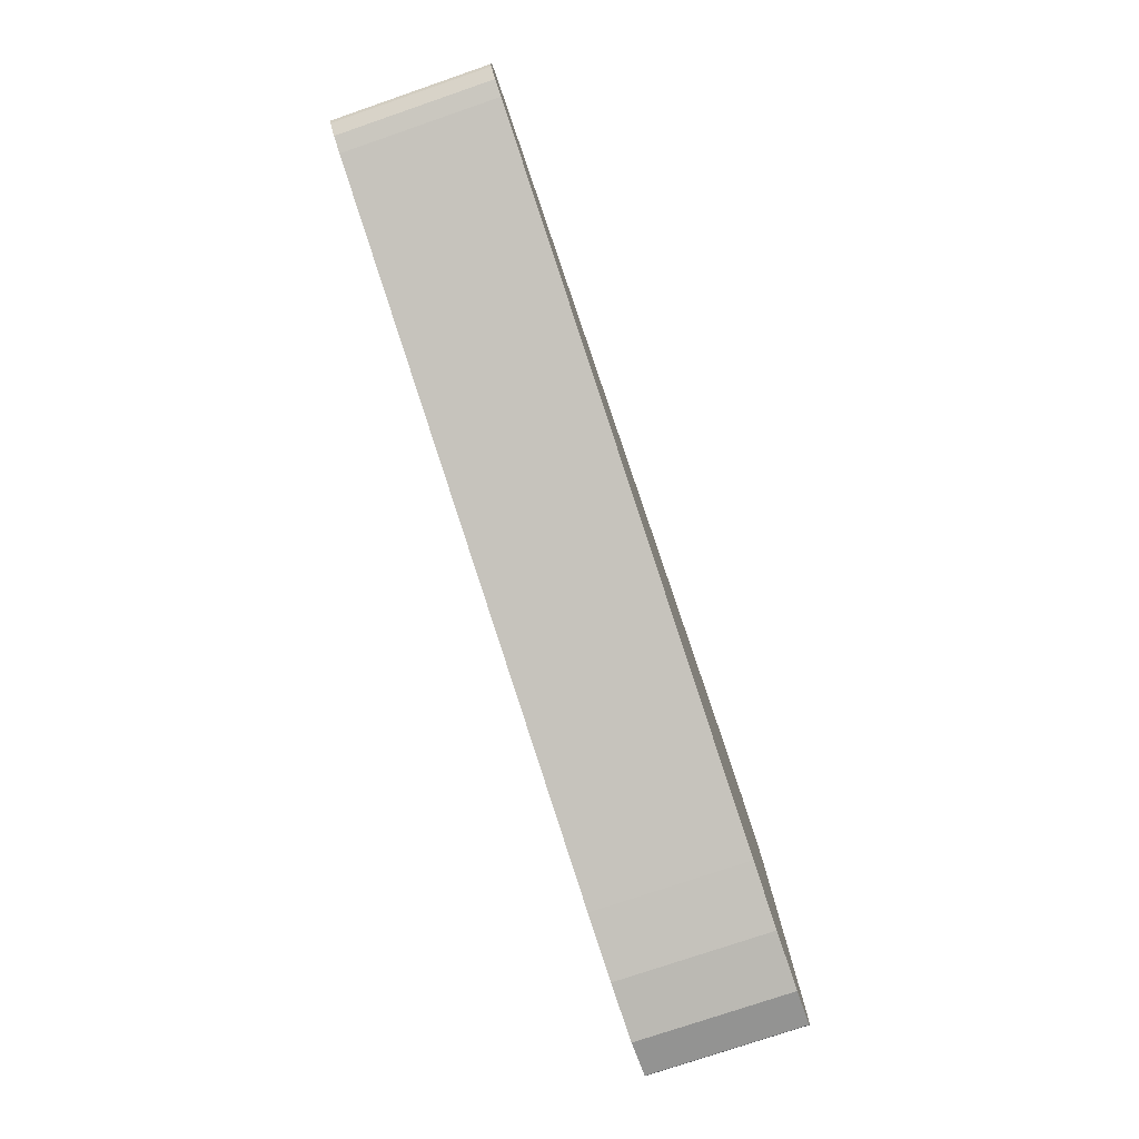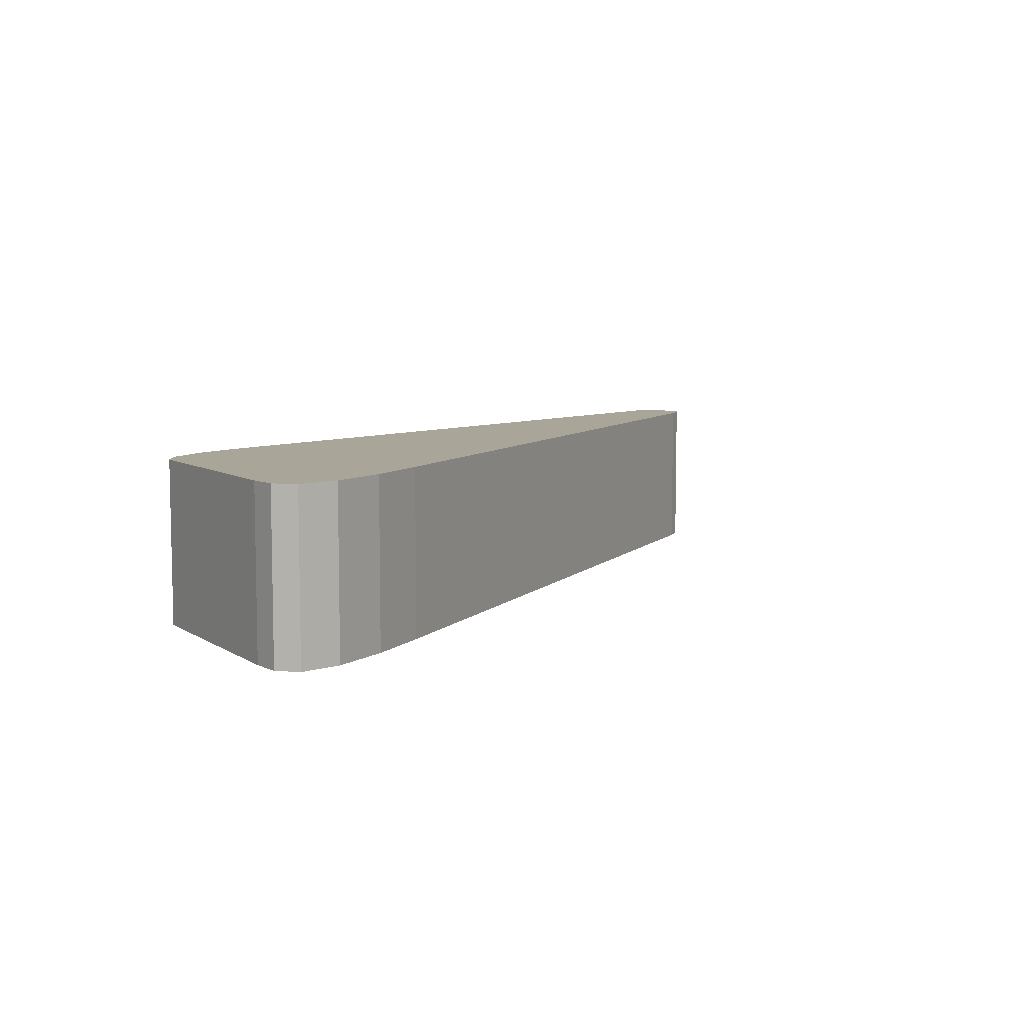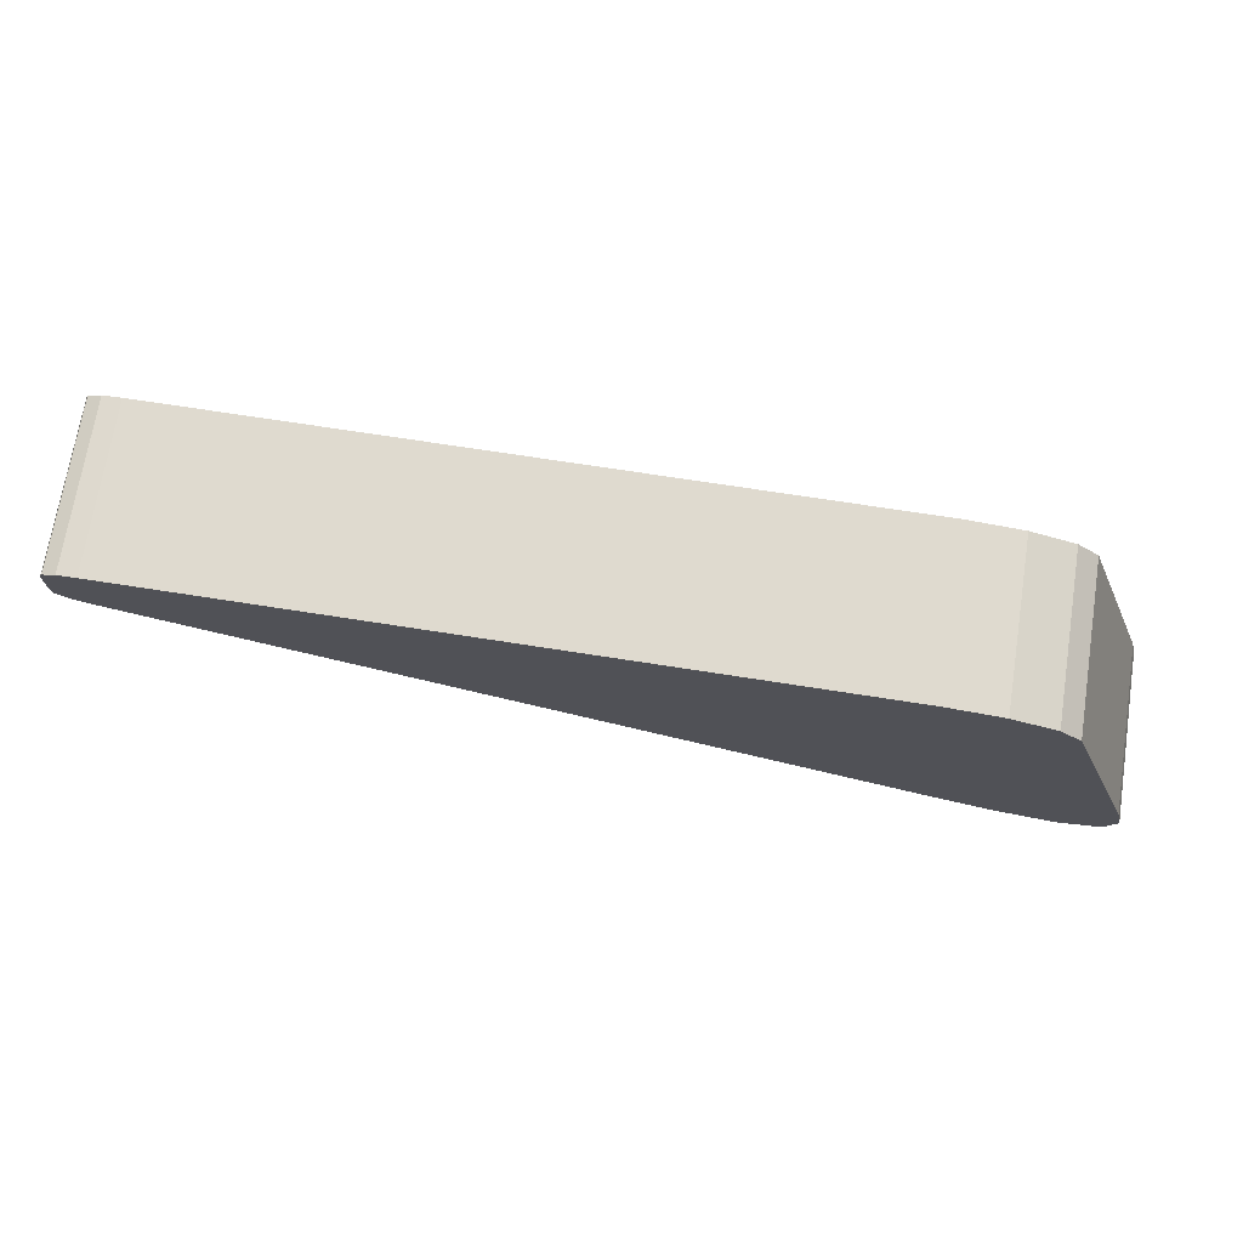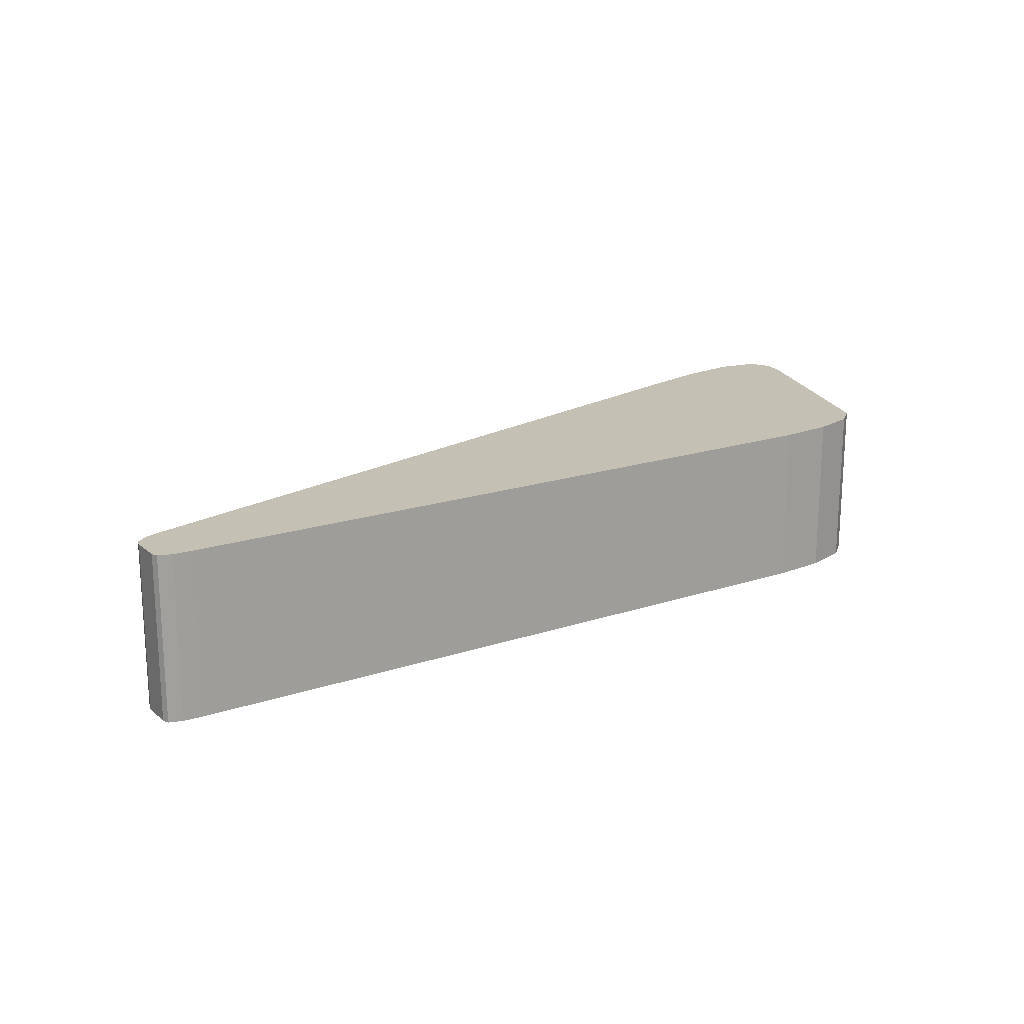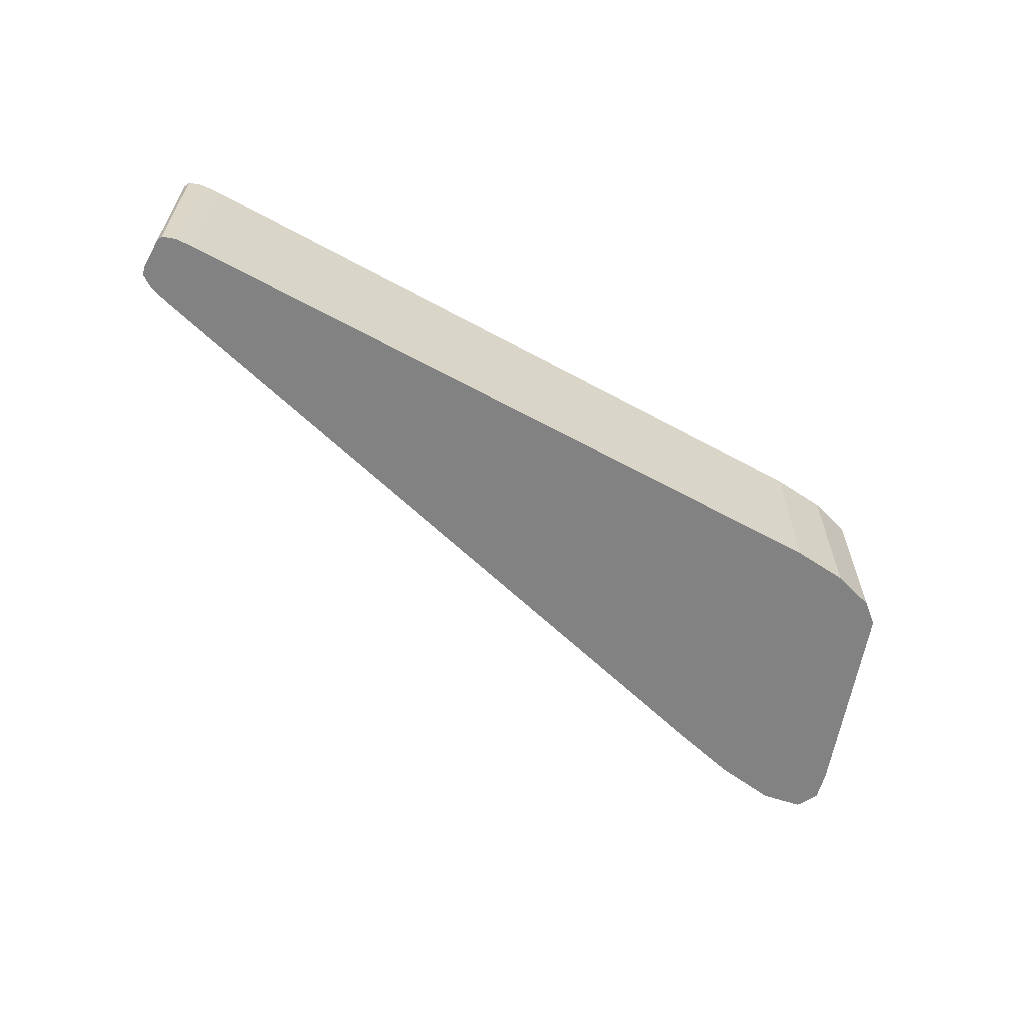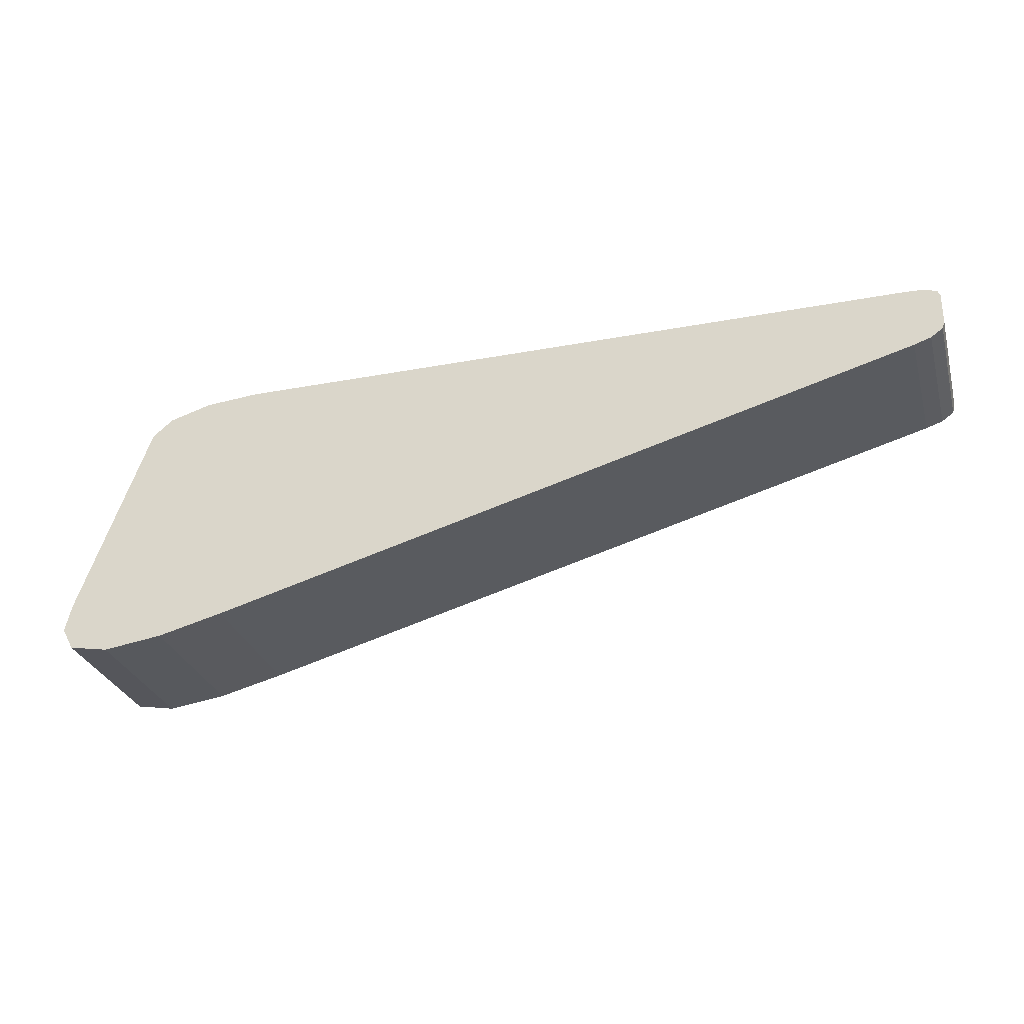
<metadata>
{"format":"obj","ext":"obj","renderer":"f3d","projection":"perspective","resolution":1024,"background":"white","views":[{"elev":-76.1,"azim":-71.1,"up":"+Z"},{"elev":7.4,"azim":129.1,"up":"+Y"},{"elev":70.9,"azim":8.9,"up":"+Z"},{"elev":18.2,"azim":-32.9,"up":"+Y"},{"elev":-60.9,"azim":-29.2,"up":"+Y"},{"elev":-29.2,"azim":-164.4,"up":"+Z"}]}
</metadata>
<code>
o Cube.010
v 0.5447 -0.1 -0.08812
v 0.3335 -0.1 -0.1266
v 0.553 -0.1 -0.1223
v 0.5389 -0.1 -0.1487
v 0.4896 -0.1 -0.1577
v 0.4153 -0.1 -0.1474
v 0.3335 0.1 -0.1266
v 0.5447 0.1 -0.08812
v 0.4153 0.1 -0.1474
v 0.4896 0.1 -0.1577
v 0.5389 0.1 -0.1487
v 0.553 0.1 -0.1223
v -0.6 0.1 0.1481
v -0.5609 0.1 0.1204
v -0.5971 0.1 0.1382
v -0.582 0.1 0.1275
v -0.5609 -0.1 0.1204
v -0.6 -0.1 0.1481
v -0.582 -0.1 0.1275
v -0.5971 -0.1 0.1382
v -0.6 -0.1 0.1863
v -0.5589 -0.1 0.2
v -0.597 -0.1 0.1937
v -0.5811 -0.1 0.199
v -0.5589 0.1 0.2
v -0.6 0.1 0.1863
v -0.5811 0.1 0.199
v -0.597 0.1 0.1937
v 0.4555 0.1 0.1569
v 0.3096 0.1 0.2
v 0.4302 0.1 0.1784
v 0.3768 0.1 0.1942
v 0.3096 -0.1 0.2
v 0.4555 -0.1 0.1569
v 0.3768 -0.1 0.1942
v 0.4302 -0.1 0.1784
f 14 7 2 17
f 22 33 30 25
f 21 18 20 19 17 2 6 5 4 3 1 34 36 35 33 22 24 23
f 1 3 12 8
f 3 4 11 12
f 4 5 10 11
f 5 6 9 10
f 6 2 7 9
f 29 8 12 11 10 9 7 14 16 15 13 26 28 27 25 30 32 31
f 13 15 20 18
f 15 16 19 20
f 16 14 17 19
f 21 23 28 26
f 23 24 27 28
f 24 22 25 27
f 13 18 21 26
f 29 31 36 34
f 31 32 35 36
f 32 30 33 35
f 34 1 8 29

</code>
